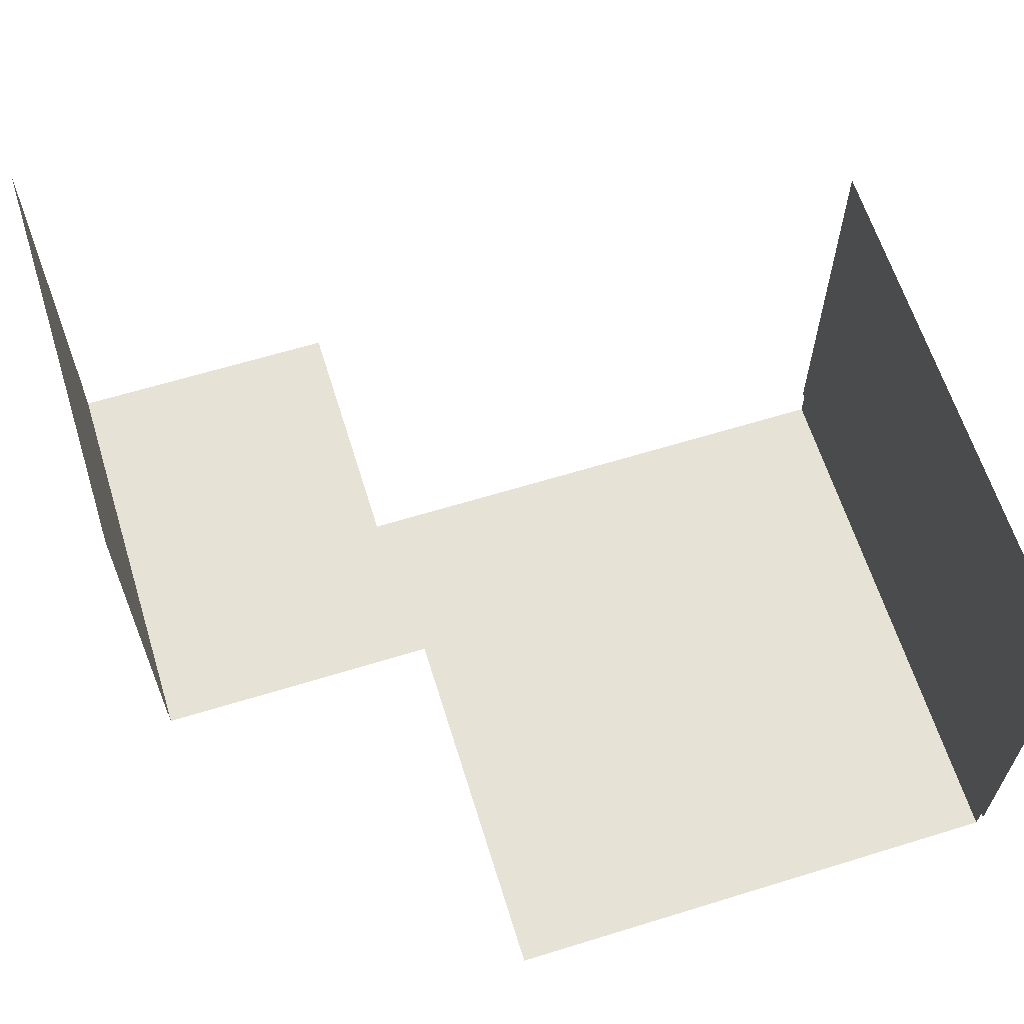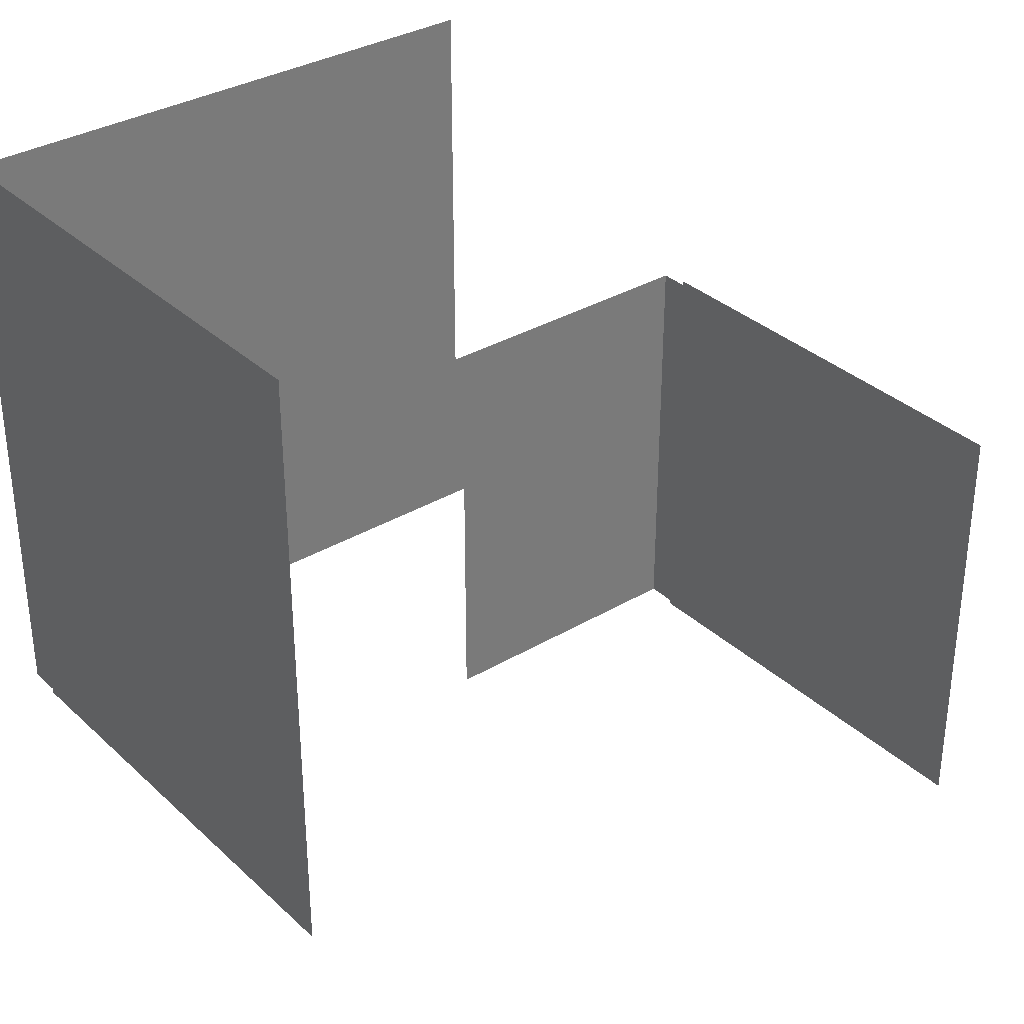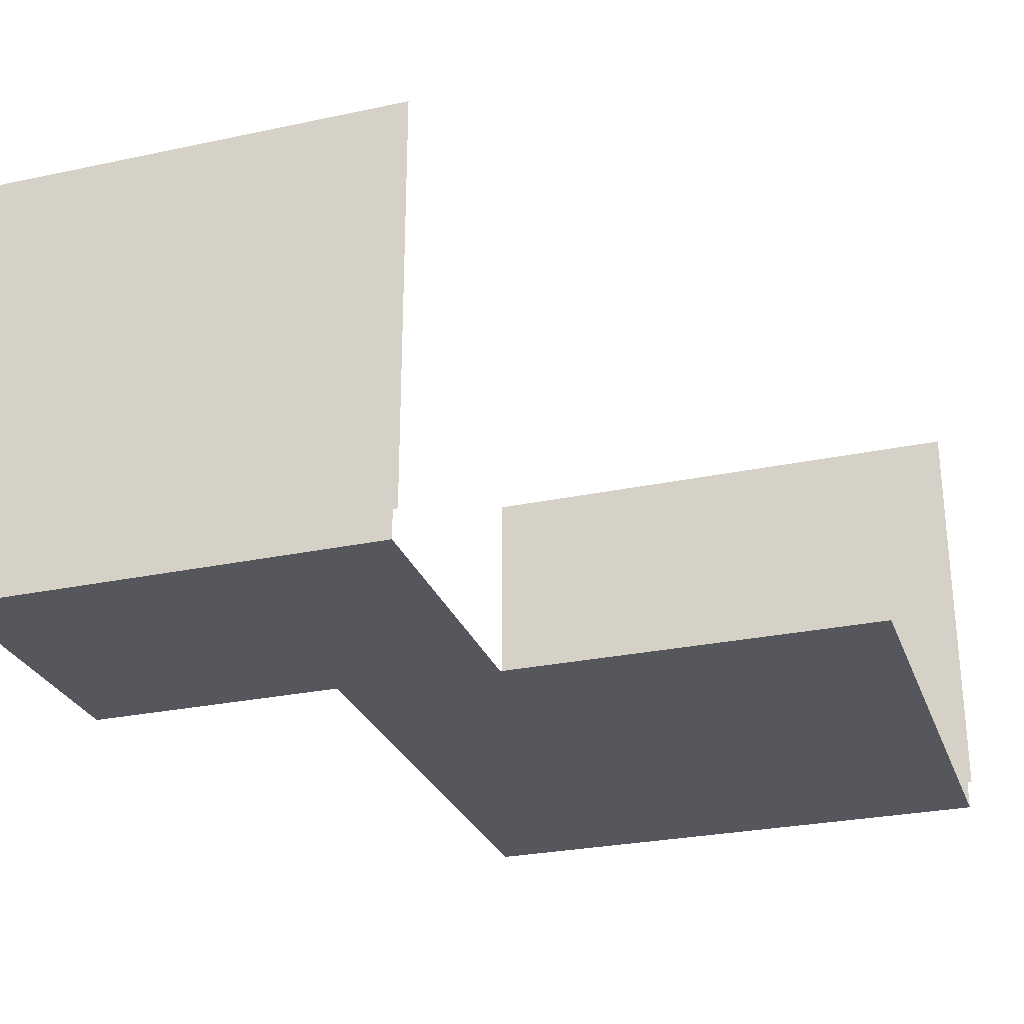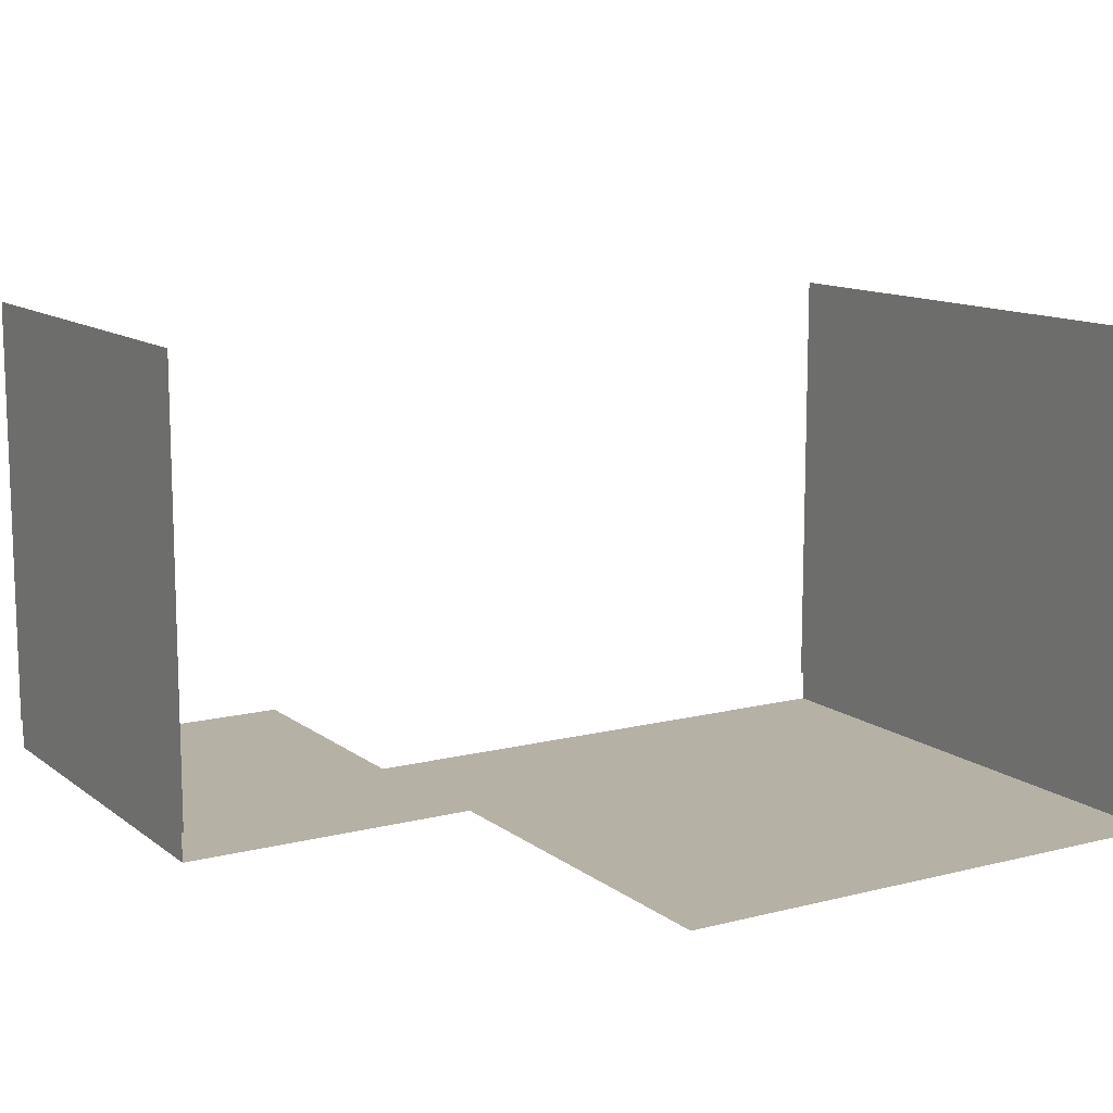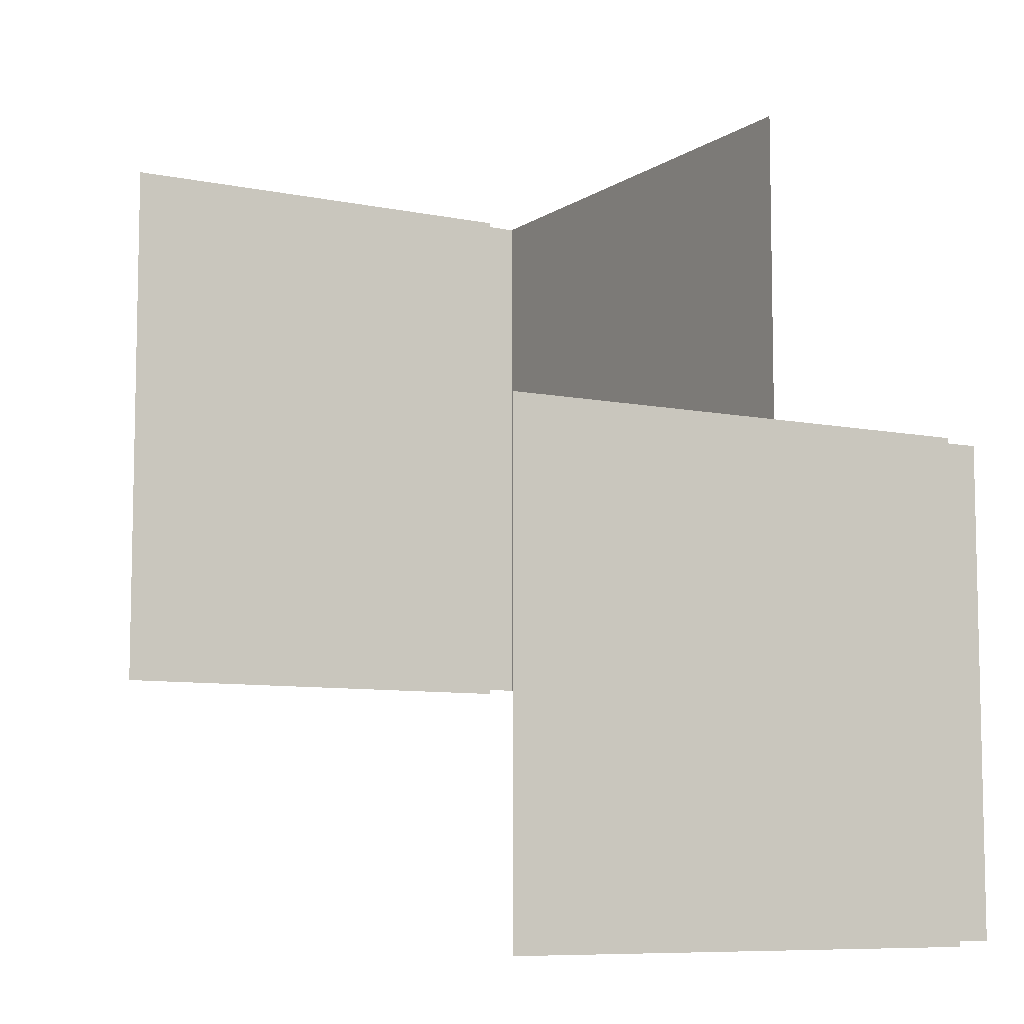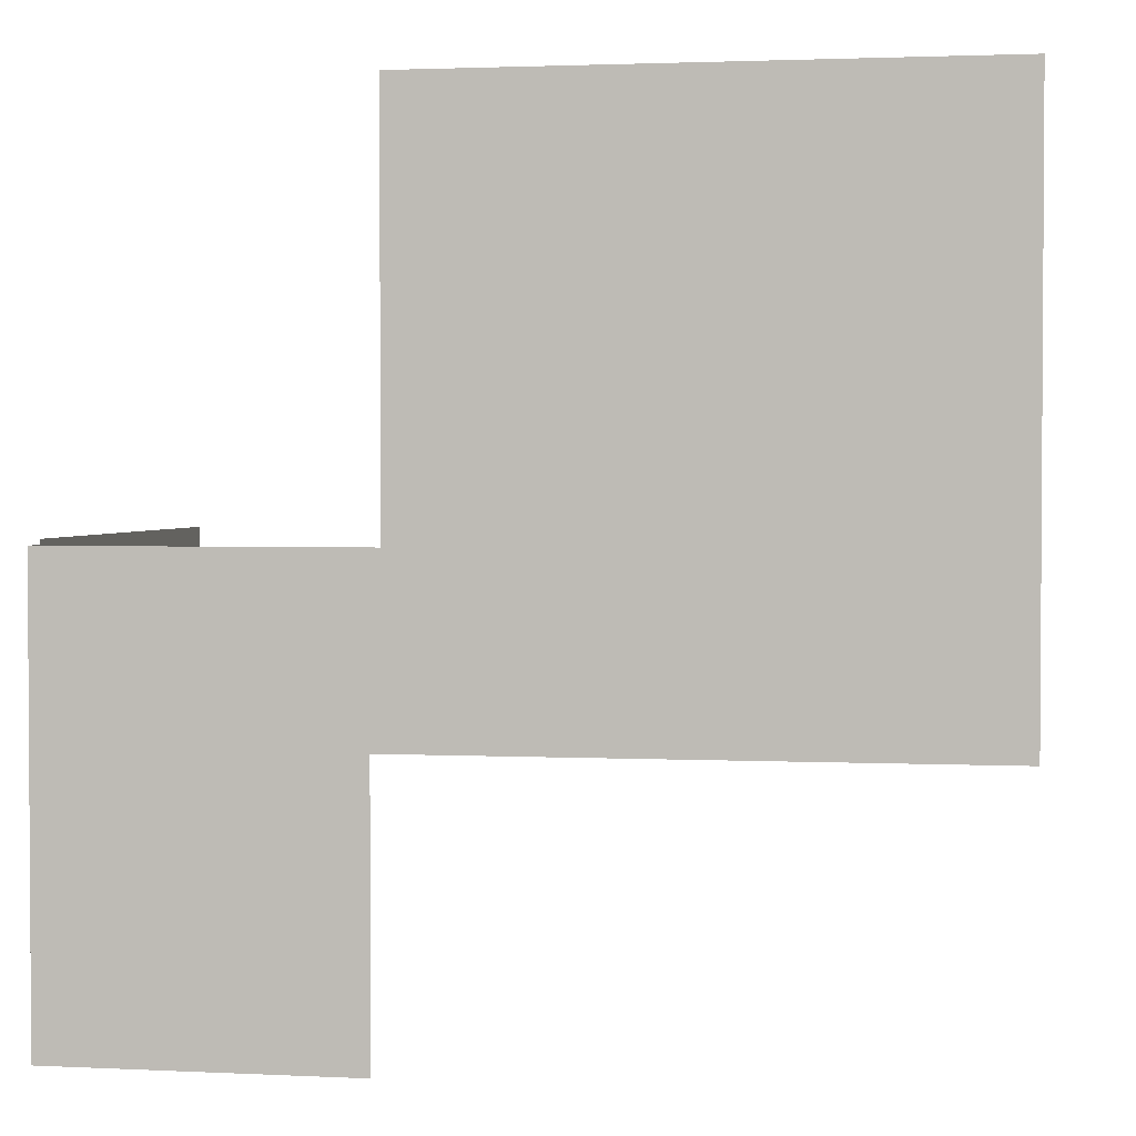
<metadata>
{"format":"obj","ext":"obj","renderer":"f3d","projection":"perspective","resolution":1024,"background":"white","views":[{"elev":63.2,"azim":-17.3,"up":"+Y"},{"elev":33.7,"azim":141.1,"up":"+Z"},{"elev":-27.6,"azim":-72.0,"up":"+Y"},{"elev":12.0,"azim":-31.0,"up":"+Y"},{"elev":-8.1,"azim":-119.8,"up":"+Z"},{"elev":2.2,"azim":9.7,"up":"+Z"}]}
</metadata>
<code>
o templates-intFloorWall-base-tile-x-surface
v -7 8 0.5
v -7 0.5 -6.92
v -7 8 -7
v -7 0.5 -7
v -7 -0 0.42
v -7 0 -6.92
v -7 0.5 0.42
v -7 0.5 0.5
v 7 0.5 6.92
v 7 0.5 -2.42
v 7 0 -2.42
v 7 -0 6.92
v 7 0.5 7
v 7 8 7
v 7 8 -2.5
v 7 0.5 -2.5
v -1.92 -0 0.42
v -1.92 -0 6.92
v -2.08 0 -2.42
v -2.08 0 -6.92
f 1 2 3
f 4 3 2
f 2 5 6
f 2 7 5
f 7 1 8
f 2 1 7
f 9 10 11 12
f 9 13 14
f 14 15 9
f 10 15 16
f 9 15 10
f 11 17 18 12
f 17 19 5
f 20 6 19
f 5 19 6
f 17 11 19

</code>
